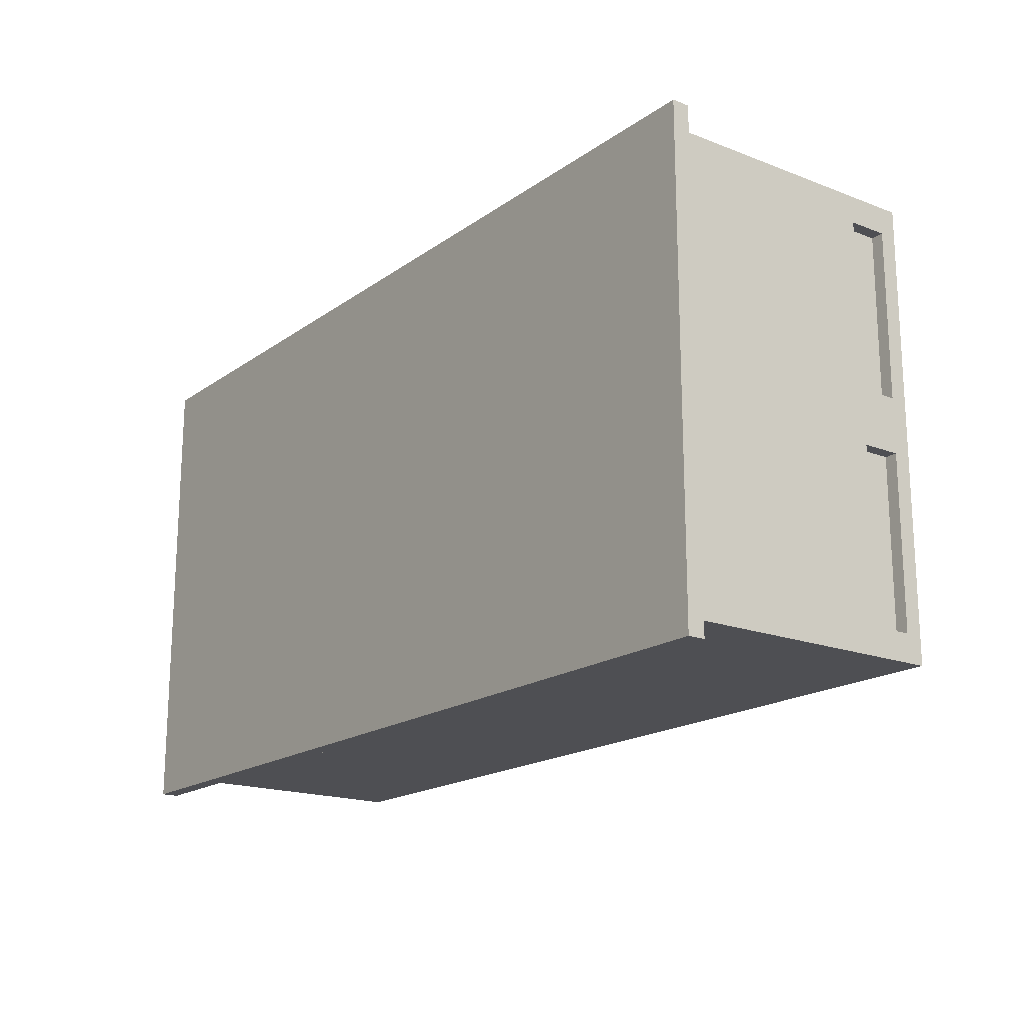
<metadata>
{"format":"obj","ext":"obj","renderer":"f3d","projection":"perspective","resolution":1024,"background":"white","views":[{"elev":-18.1,"azim":53.2,"up":"+Z"}]}
</metadata>
<code>
o Cube.020
v -1.015 0.2106 -2.827
v -1.015 0.3294 -2.827
v -1.058 0.2476 -2.709
v -1.058 0.2924 -2.709
v -1.439 0.2106 -2.827
v -1.439 0.3294 -2.827
v -1.396 0.2476 -2.709
v -1.396 0.2924 -2.709
v -1.015 0.3294 -2.709
v -1.015 0.2106 -2.709
v -1.439 0.2106 -2.709
v -1.439 0.3294 -2.709
v -1.058 0.2924 -2.697
v -1.058 0.2476 -2.697
v -1.396 0.2476 -2.697
v -1.396 0.2924 -2.697
v -0.6447 -0.07783 -3.342
v -0.6447 0.2596 -3.306
v -0.6818 -0.06046 -2.754
v -0.6447 0.2597 -2.79
v -1.809 -0.07783 -3.342
v -1.809 0.2596 -3.306
v -1.772 -0.06046 -2.754
v -1.809 0.2597 -2.79
v -1.431 -0.06046 -2.754
v -1.022 -0.06046 -2.754
v -1.033 0.2815 -2.78
v -1.421 0.2815 -2.78
v -1.033 -0.07783 -3.342
v -1.421 -0.07783 -3.342
v -1.421 0.2815 -3.316
v -1.033 0.2815 -3.316
v -1.809 0.2085 -3.306
v -1.809 0.2083 -2.79
v -0.6447 0.2083 -2.79
v -0.6447 0.2085 -3.306
v -1.388 -0.07783 -2.857
v -1.066 -0.07783 -2.857
v -1.066 0.2815 -2.78
v -1.388 0.2815 -2.78
v -1.066 -0.07783 -3.342
v -1.388 -0.07783 -3.342
v -1.388 0.2815 -3.316
v -1.066 0.2815 -3.316
v -1.421 0.1866 -3.342
v -1.033 0.1866 -3.342
v -1.033 0.1866 -2.754
v -1.431 0.1692 -2.754
v -1.39 0.1744 -2.851
v -1.066 0.1866 -2.857
v -1.066 0.1866 -3.342
v -1.388 0.1866 -3.342
v -1.388 0.1866 -2.755
v -1.066 0.1866 -2.755
v -0.6311 -0.09674 -3.367
v -0.6311 -0.09674 -2.729
v -1.823 -0.09674 -3.367
v -1.823 -0.09674 -2.729
v -1.016 -0.09674 -2.729
v -1.438 -0.09674 -2.729
v -1.438 -0.09674 -3.367
v -1.016 -0.09674 -3.367
v -1.053 -0.09674 -2.729
v -1.401 -0.09674 -2.729
v -1.401 -0.09674 -3.367
v -1.053 -0.09674 -3.367
v -0.6311 -0.07422 -3.367
v -0.6311 -0.07422 -2.729
v -1.438 -0.07422 -2.729
v -1.823 -0.07422 -2.729
v -1.823 -0.07422 -3.367
v -1.016 -0.07422 -3.367
v -1.016 -0.07422 -2.729
v -1.438 -0.07422 -3.367
v -1.053 -0.07422 -2.729
v -1.401 -0.07422 -2.729
v -1.401 -0.07422 -3.367
v -1.053 -0.07422 -3.367
v -0.6447 -0.07783 -3.046
v -0.6447 0.2597 -3.011
v -1.809 -0.07783 -3.046
v -1.809 0.2597 -3.011
v -0.6447 0.1866 -3.031
v -1.066 -0.07783 -3.086
v -1.033 -0.07783 -3.046
v -1.421 -0.07783 -3.046
v -1.388 -0.07783 -3.098
v -1.066 -0.07783 -3.098
v -1.809 -0.07783 -3.031
v -0.6447 0.2815 -3.031
v -1.809 0.2083 -3.011
v -0.6447 0.2083 -3.011
v -0.6447 0.2596 -3.082
v -0.6658 0.2815 -2.78
v -0.6818 0.1692 -2.754
v -1.788 0.2815 -2.78
v -1.772 0.1692 -2.754
v -0.6447 0.2085 -3.082
v -1.809 0.2596 -3.082
v -1.809 0.2085 -3.082
v -0.6447 0.1866 -3.342
v -0.6658 0.2815 -3.316
v -1.788 0.2815 -3.047
v -1.788 0.2815 -3.316
v -1.809 0.1866 -3.342
v -1.809 0.1866 -3.046
v -0.6658 0.2815 -3.047
v -0.6447 0.1866 -3.046
v -0.6614 0.2597 -3.011
v -0.6614 0.2597 -2.79
v -0.6614 0.2083 -2.79
v -1.792 0.2597 -2.79
v -1.792 0.2083 -2.79
v -0.6614 0.2083 -3.011
v -1.792 0.2597 -3.011
v -1.792 0.2083 -3.011
v -0.6614 0.2085 -3.306
v -0.6614 0.2596 -3.306
v -1.792 0.2596 -3.082
v -1.792 0.2596 -3.306
v -1.792 0.2085 -3.306
v -1.792 0.2085 -3.082
v -0.6614 0.2596 -3.082
v -0.6614 0.2085 -3.082
v -0.6447 0.2815 -3.046
v -0.6447 0.2815 -2.754
v -1.421 0.2815 -2.754
v -1.809 0.2815 -2.754
v -1.809 0.2815 -3.046
v -1.809 0.2815 -3.342
v -1.033 0.2815 -3.342
v -0.6447 0.2815 -3.342
v -1.033 0.2815 -2.754
v -1.421 0.2815 -3.342
v -1.066 0.2815 -2.754
v -1.388 0.2815 -2.754
v -1.388 0.2815 -3.342
v -1.066 0.2815 -3.342
v -1.421 0.2686 -3.047
v -1.421 0.2686 -3.316
v -1.033 0.2686 -3.047
v -1.033 0.2686 -3.316
v -1.066 0.2686 -3.047
v -1.066 0.2686 -3.316
v -1.388 0.2686 -3.047
v -1.388 0.2686 -2.78
v -1.421 0.2686 -2.78
v -1.033 0.2686 -2.78
v -1.066 0.2686 -2.78
v -1.388 0.2686 -3.316
v -1.788 0.2686 -3.047
v -0.6658 0.2686 -3.047
v -0.6658 0.2686 -2.78
v -1.788 0.2686 -2.78
v -1.788 0.2686 -3.316
v -0.6658 0.2686 -3.316
v -0.6447 -0.07783 -3.031
v -1.809 0.2815 -3.031
v -1.033 -0.07783 -3.031
v -1.421 -0.07783 -3.031
v -1.388 -0.07783 -3.086
v -1.809 0.1866 -3.031
v -0.6447 0.2597 -2.999
v -0.6447 0.2083 -2.999
v -1.809 0.2597 -2.999
v -1.809 0.2083 -2.999
v -0.6614 0.2597 -2.999
v -0.6614 0.2083 -2.999
v -1.792 0.2597 -2.999
v -1.792 0.2083 -2.999
v -0.6658 0.2815 -3.033
v -1.788 0.2815 -3.033
v -1.388 0.2686 -3.033
v -1.421 0.2686 -3.033
v -1.033 0.2686 -3.033
v -1.066 0.2686 -3.033
v -0.6658 0.2686 -3.033
v -1.788 0.2686 -3.033
v -1.388 0.263 -3.033
v -1.388 0.263 -2.78
v -1.066 0.263 -2.78
v -1.066 0.263 -3.033
v -0.6447 0.1866 -2.754
v -0.6447 -0.07783 -2.754
v -1.033 -0.07783 -2.754
v -1.809 0.1866 -2.754
v -1.809 -0.07783 -2.754
v -1.421 -0.07783 -2.754
v -1.39 -0.06569 -2.851
v -1.064 -0.06569 -2.851
v -1.388 0.1866 -2.857
v -1.064 0.1744 -2.851
v -1.022 0.1692 -2.754
v -1.421 0.1866 -2.754
v -1.035 0.1744 -2.76
v -1.035 -0.06569 -2.76
v -1.419 0.1744 -2.76
v -1.419 -0.06569 -2.76
v -0.6715 0.1783 -2.754
v -0.6715 -0.06956 -2.754
v -1.782 0.1783 -2.754
v -1.782 -0.06956 -2.754
v -1.033 0.1783 -2.754
v -1.033 -0.06956 -2.754
v -1.421 0.1783 -2.754
v -1.421 -0.06956 -2.754
v -1.075 -0.06209 -2.857
v -1.075 0.1708 -2.857
v -1.379 0.1708 -2.857
v -1.379 -0.06209 -2.857
v -1.066 -0.06956 -2.857
v -1.066 0.1783 -2.857
v -1.388 0.1783 -2.857
v -1.388 -0.06956 -2.857
v -1.424 0.1744 -2.762
v -1.424 -0.06569 -2.762
v -1.394 0.1744 -2.852
v -1.394 -0.06569 -2.852
v -1.03 0.1744 -2.762
v -1.03 -0.06569 -2.762
v -1.06 -0.06569 -2.852
v -1.06 0.1744 -2.852
v -1.022 0.1692 -2.76
v -1.022 -0.06046 -2.76
v -1.431 0.1692 -2.76
v -1.431 -0.06046 -2.76
v -0.6818 0.1692 -2.76
v -0.6818 -0.06046 -2.76
v -1.772 0.1692 -2.76
v -1.772 -0.06046 -2.76
v -1.075 -0.06209 -2.862
v -1.075 0.1708 -2.862
v -1.379 0.1708 -2.862
v -1.379 -0.06209 -2.862
v -1.615 0.2815 -2.754
v -1.615 -0.07783 -3.342
v -1.615 -0.07783 -2.754
v -1.615 0.2815 -3.342
v -1.615 0.1866 -3.342
v -1.615 0.1866 -2.754
v -1.615 -0.07783 -3.046
v -1.605 0.2815 -2.78
v -1.605 0.2815 -3.316
v -1.605 0.2686 -3.047
v -1.605 0.2686 -2.78
v -1.605 0.2686 -3.316
v -1.605 0.2686 -3.033
v -1.615 -0.07783 -3.031
v -1.602 -0.06956 -2.754
v -1.602 0.1783 -2.754
v -1.602 -0.06046 -2.754
v -1.602 0.1692 -2.754
v -1.598 0.1692 -2.756
v -1.605 0.1692 -2.756
v -0.8388 -0.07783 -2.754
v -0.8388 0.2815 -3.342
v -0.8388 0.2815 -2.754
v -0.8388 -0.07783 -3.342
v -0.8388 0.1866 -2.754
v -0.8388 0.1866 -3.342
v -0.8388 -0.07783 -3.046
v -0.8493 0.2815 -3.316
v -0.8493 0.2815 -2.78
v -0.8493 0.2686 -3.047
v -0.8493 0.2686 -3.316
v -0.8493 0.2686 -2.78
v -0.8493 0.2686 -3.033
v -0.8388 -0.07783 -3.031
v -0.8521 -0.06956 -2.754
v -0.8521 0.1783 -2.754
v -0.8521 -0.06046 -2.754
v -0.8521 0.1692 -2.754
v -1.605 -0.06046 -2.756
v -1.598 -0.06046 -2.756
v -1.598 -0.06046 -2.76
v -1.605 -0.06046 -2.76
v -1.602 -0.06046 -2.758
v -1.605 0.1692 -2.76
v -1.598 0.1692 -2.76
v -1.602 0.1692 -2.758
v -0.8486 -0.06046 -2.76
v -0.8557 -0.06046 -2.76
v -0.8521 -0.06046 -2.758
v -0.8557 0.1692 -2.76
v -0.8486 0.1692 -2.76
v -0.8521 0.1692 -2.758
v -0.8486 -0.06046 -2.756
v -0.8557 -0.06046 -2.756
v -0.8557 0.1692 -2.756
v -0.8486 0.1692 -2.756
v -1.075 0.1304 -2.86
v -1.075 0.122 -2.86
v -1.379 0.1304 -2.86
v -1.379 0.122 -2.86
v -1.022 0.1292 -2.757
v -1.022 0.1211 -2.757
v -0.6818 0.1292 -2.757
v -0.6818 0.1212 -2.757
v -1.772 0.1212 -2.757
v -1.772 0.1292 -2.757
v -1.605 0.1212 -2.757
v -1.605 0.1292 -2.757
v -1.431 0.1292 -2.757
v -1.431 0.1211 -2.757
v -0.8486 0.1292 -2.757
v -0.8486 0.1212 -2.757
v -1.598 0.1292 -2.757
v -1.598 0.1212 -2.757
v -0.8557 0.1212 -2.757
v -0.8557 0.1292 -2.757
v -0.6447 0.1318 -2.754
v -0.6447 0.1399 -2.754
v -1.809 0.1399 -2.754
v -1.809 0.1318 -2.754
v -1.809 0.132 -3.342
v -1.809 0.1398 -3.342
v -1.388 0.1398 -3.342
v -1.388 0.132 -3.342
v -1.421 0.132 -3.342
v -1.421 0.1398 -3.342
v -1.033 0.132 -3.342
v -1.033 0.1398 -3.342
v -1.033 0.1266 -2.754
v -1.033 0.135 -2.754
v -1.421 0.135 -2.754
v -1.421 0.1266 -2.754
v -0.6447 0.132 -3.342
v -0.6447 0.1398 -3.342
v -1.066 0.1266 -2.857
v -1.066 0.135 -2.857
v -1.388 0.135 -2.857
v -1.388 0.1266 -2.857
v -1.066 0.132 -3.342
v -1.066 0.1398 -3.342
v -0.6447 0.1319 -3.046
v -0.6447 0.1399 -3.046
v -1.809 0.1399 -3.046
v -1.809 0.1319 -3.046
v -1.809 0.1399 -3.031
v -1.809 0.1319 -3.031
v -0.6447 0.1399 -3.031
v -0.6447 0.1319 -3.031
v -0.6715 0.1267 -2.754
v -0.6715 0.1349 -2.754
v -1.782 0.1349 -2.754
v -1.782 0.1267 -2.754
v -1.022 0.1293 -2.754
v -1.022 0.1211 -2.754
v -1.431 0.1211 -2.754
v -1.431 0.1293 -2.754
v -0.6818 0.1292 -2.754
v -0.6818 0.1211 -2.754
v -1.772 0.1292 -2.754
v -1.772 0.1211 -2.754
v -1.035 0.1242 -2.76
v -1.035 0.1326 -2.76
v -1.419 0.1326 -2.76
v -1.419 0.1242 -2.76
v -1.064 0.1326 -2.851
v -1.064 0.1242 -2.851
v -1.39 0.1326 -2.851
v -1.39 0.1242 -2.851
v -1.075 0.1304 -2.857
v -1.075 0.122 -2.857
v -1.379 0.1304 -2.857
v -1.379 0.122 -2.857
v -1.424 0.1243 -2.762
v -1.424 0.1326 -2.762
v -1.394 0.1242 -2.852
v -1.394 0.1326 -2.852
v -1.03 0.1326 -2.762
v -1.03 0.1243 -2.762
v -1.06 0.1242 -2.852
v -1.06 0.1326 -2.852
v -1.022 0.1211 -2.76
v -1.022 0.1292 -2.76
v -1.431 0.1211 -2.76
v -1.431 0.1292 -2.76
v -0.6818 0.1212 -2.76
v -0.6818 0.1292 -2.76
v -0.8557 0.1212 -2.756
v -0.8557 0.1292 -2.756
v -1.772 0.1292 -2.76
v -1.772 0.1212 -2.76
v -1.075 0.122 -2.862
v -1.075 0.1304 -2.862
v -1.379 0.122 -2.862
v -1.379 0.1304 -2.862
v -0.8486 0.1292 -2.756
v -0.8486 0.1212 -2.756
v -1.615 0.1398 -3.342
v -1.615 0.132 -3.342
v -1.598 0.1292 -2.756
v -1.598 0.1212 -2.756
v -1.605 0.1212 -2.756
v -1.605 0.1292 -2.756
v -0.8388 0.1398 -3.342
v -0.8388 0.132 -3.342
v -1.605 0.1292 -2.76
v -1.605 0.1212 -2.76
v -1.598 0.1212 -2.76
v -1.598 0.1292 -2.76
v -0.8557 0.1292 -2.76
v -0.8557 0.1212 -2.76
v -0.8486 0.1212 -2.76
v -0.8486 0.1292 -2.76
v -1.421 0.1243 -2.761
v -1.421 0.1326 -2.761
v -1.392 0.1242 -2.851
v -1.392 0.1326 -2.851
v -1.033 0.1326 -2.761
v -1.033 0.1243 -2.761
v -1.062 0.1242 -2.851
v -1.062 0.1326 -2.851
v -1.233 -0.07783 -2.857
v -1.221 -0.07783 -2.857
v -1.221 0.2815 -3.342
v -1.233 0.2815 -3.342
v -1.221 -0.07783 -3.342
v -1.233 -0.07783 -3.342
v -1.233 0.1866 -3.342
v -1.221 0.1866 -3.342
v -1.233 -0.07783 -3.098
v -1.221 -0.07783 -3.098
v -1.221 0.2815 -2.78
v -1.233 0.2815 -2.78
v -1.233 0.2815 -3.316
v -1.221 0.2815 -3.316
v -1.221 0.2686 -3.047
v -1.233 0.2686 -3.047
v -1.233 0.2686 -2.78
v -1.221 0.2686 -2.78
v -1.221 0.2686 -3.316
v -1.233 0.2686 -3.316
v -1.221 0.2686 -3.033
v -1.233 0.2686 -3.033
v -1.233 -0.07783 -3.086
v -1.221 -0.07783 -3.086
v -1.221 0.263 -2.78
v -1.233 0.263 -2.78
v -1.233 0.263 -3.033
v -1.221 0.263 -3.033
v -1.233 -0.06956 -2.857
v -1.221 -0.06956 -2.857
v -1.233 0.1783 -2.857
v -1.221 0.1783 -2.857
v -1.233 -0.06209 -2.857
v -1.221 -0.06209 -2.857
v -1.221 0.1708 -2.857
v -1.233 0.1708 -2.857
v -1.233 -0.06209 -2.862
v -1.221 -0.06209 -2.862
v -1.221 0.1708 -2.862
v -1.233 0.1708 -2.862
v -1.221 0.122 -2.86
v -1.233 0.122 -2.86
v -1.233 0.1304 -2.86
v -1.221 0.1304 -2.86
v -1.233 0.122 -2.862
v -1.221 0.122 -2.862
v -1.221 0.1304 -2.862
v -1.233 0.1304 -2.862
v -1.221 0.132 -3.342
v -1.233 0.132 -3.342
v -1.233 0.1398 -3.342
v -1.221 0.1398 -3.342
v -1.221 0.1304 -2.86
v -1.233 0.1304 -2.86
v -1.233 0.122 -2.86
v -1.221 0.122 -2.86
v -1.233 -0.06209 -2.86
v -1.221 -0.06209 -2.86
v -1.221 0.1708 -2.86
v -1.233 0.1708 -2.86
v -1.765 0.2527 -3.299
v -1.765 0.3005 -3.299
v -1.717 0.2527 -3.299
v -1.717 0.3005 -3.299
v -1.765 0.2527 -3.228
v -1.765 0.3005 -3.228
v -1.717 0.2527 -3.228
v -1.717 0.3005 -3.228
v -1.765 0.2527 -3.202
v -1.765 0.3005 -3.202
v -1.717 0.2527 -3.202
v -1.717 0.3005 -3.202
v -1.765 0.2527 -3.131
v -1.765 0.3005 -3.131
v -1.717 0.2527 -3.131
v -1.717 0.3005 -3.131
v -1.689 0.2527 -3.299
v -1.689 0.3005 -3.299
v -1.641 0.2527 -3.299
v -1.641 0.3005 -3.299
v -1.689 0.2527 -3.228
v -1.689 0.3005 -3.228
v -1.641 0.2527 -3.228
v -1.641 0.3005 -3.228
v -1.689 0.2527 -3.202
v -1.689 0.3005 -3.202
v -1.641 0.2527 -3.202
v -1.641 0.3005 -3.202
v -1.689 0.2527 -3.131
v -1.689 0.3005 -3.131
v -1.641 0.2527 -3.131
v -1.641 0.3005 -3.131
f 1 2 9 10
f 3 4 13 14
f 11 12 6 5
f 5 6 2 1
f 10 11 5 1
f 12 9 2 6
f 4 3 10 9
f 3 7 11 10
f 8 4 9 12
f 7 8 12 11
f 14 13 16 15
f 8 7 15 16
f 7 3 14 15
f 4 8 16 13
f 34 24 112 113
f 240 235 128 186
f 36 18 118 117
f 260 256 132 101
f 241 81 21 236
f 39 27 148 149
f 171 107 152 177
f 45 134 137 52
f 261 85 29 258
f 191 136 127 194
f 239 238 134 45
f 87 42 420 423
f 259 257 133 47
f 436 430 145 173
f 87 86 30 42
f 51 138 131 46
f 47 133 135 50
f 44 428 433 144
f 354 23 230 384
f 236 392 319 30
f 333 41 419 463
f 172 96 154 178
f 85 88 41 29
f 136 191 50 135
f 195 192 222 219
f 26 348 323 204
f 252 97 229 278 280
f 41 333 321 29
f 363 208 232 386
f 424 419 41 88
f 208 363 330 212
f 51 334 466 422
f 207 364 385 231
f 187 314 340 89
f 50 54 53 191
f 53 194 191
f 54 50 47
f 127 194 53 54 47 133 135 136
f 59 62 55 56
f 58 57 61 60
f 60 61 65 64
f 63 66 62 59
f 63 64 65 66
f 73 68 67 72
f 70 69 74 71
f 69 76 77 74
f 75 73 72 78
f 75 78 77 76
f 56 55 67 68
f 65 61 74 77
f 59 56 68 73
f 58 60 69 70
f 64 63 75 76
f 62 66 78 72
f 61 57 71 74
f 63 59 73 75
f 57 58 70 71
f 66 65 77 78
f 60 64 76 69
f 55 62 72 67
f 258 398 327 17
f 352 19 200 343
f 159 84 88 85
f 243 104 155 246
f 161 87 423 437
f 107 102 156 152
f 161 160 86 87
f 263 94 153 266
f 268 159 85 261
f 32 44 144 142
f 262 32 142 265
f 248 89 81 241
f 20 35 111 110
f 93 98 124 123
f 163 80 125 90
f 35 20 126 183
f 24 34 186 128
f 164 35 183 83
f 165 24 128 158
f 166 91 106 162
f 91 82 129 106
f 80 92 108 125
f 18 36 101 132
f 22 99 129 130
f 33 22 130 105
f 100 33 105 106
f 93 18 132 125
f 36 98 108 101
f 99 100 106 129
f 98 93 125 108
f 168 167 110 111
f 122 119 120 121
f 170 169 115 116
f 117 118 123 124
f 99 22 120 119
f 164 92 114 168
f 22 33 121 120
f 165 82 115 169
f 33 100 122 121
f 166 34 113 170
f 18 93 123 118
f 82 91 116 115
f 98 36 117 124
f 92 80 109 114
f 100 99 119 122
f 163 20 110 167
f 171 94 126 90
f 242 96 128 235
f 103 104 130 129
f 262 102 132 256
f 263 27 133 257
f 243 31 134 238
f 425 39 149 432
f 418 421 52 137
f 27 39 135 133
f 40 28 127 136
f 31 43 137 134
f 44 32 131 138
f 102 107 125 132
f 172 103 129 158
f 264 152 156 265
f 244 139 140 246
f 139 145 150 140
f 143 141 142 144
f 146 431 440 180
f 143 144 433 429
f 176 175 141 143
f 174 173 145 139
f 247 174 139 244
f 267 177 152 264
f 242 28 147 245
f 28 40 146 147
f 104 103 151 155
f 43 31 140 150
f 266 153 177 267
f 245 147 174 247
f 147 146 173 174
f 149 148 175 176
f 149 176 182 181
f 96 172 158 128
f 107 171 90 125
f 80 163 167 109
f 91 166 170 116
f 24 165 169 112
f 35 164 168 111
f 113 112 169 170
f 114 109 167 168
f 34 166 162 186
f 82 165 158 129
f 92 164 83 108
f 20 163 90 126
f 237 187 89 248
f 255 185 159 268
f 37 188 160 161
f 138 51 422 417
f 185 38 84 159
f 345 201 186 313
f 89 340 338 81
f 103 172 178 151
f 94 171 177 153
f 181 182 442 439
f 173 146 180 179
f 176 435 442 182
f 436 173 179 441
f 341 83 183 312
f 269 204 185 255
f 81 338 315 21
f 249 202 187 237
f 416 438 84 38
f 204 211 38 185
f 214 206 188 37
f 209 450 445 213
f 212 203 47 50
f 270 199 183 259
f 205 213 191 194
f 250 205 194 240
f 198 358 326 206
f 328 101 108 336
f 95 351 344 199
f 271 26 204 269
f 348 26 224 375
f 251 23 202 249
f 272 95 199 270
f 252 48 205 250
f 347 193 203 324
f 349 25 206 326
f 210 366 332 214
f 79 335 342 157
f 196 190 211 204
f 189 198 206 214
f 192 195 203 212
f 197 49 213 205
f 359 192 212 330
f 362 189 214 332
f 449 208 212 446
f 213 445 446 212 50 191
f 220 372 373 221
f 197 357 368 215
f 49 197 215 217
f 198 189 218 216
f 282 404 375 224
f 190 196 220 221
f 189 362 369 218
f 358 198 216 367
f 406 285 290 389
f 272 193 223 284 286
f 251 25 226 275 277
f 209 365 388 233
f 95 272 286 285 227
f 226 377 401 275
f 210 447 451 234
f 193 347 376 223
f 48 252 280 279 225
f 97 353 383 229
f 460 452 231 385
f 19 352 379 228
f 404 282 288 381
f 23 251 277 276 230
f 97 252 250 201
f 25 251 249 206
f 201 250 240 186
f 206 249 237 188
f 188 237 248 160
f 154 245 247 178
f 96 242 245 154
f 178 247 244 151
f 151 244 246 155
f 104 243 238 130
f 28 242 235 127
f 160 248 241 86
f 31 243 246 140
f 21 315 392 236
f 233 388 462 454
f 105 130 238 239
f 86 241 236 30
f 194 127 235 240
f 271 19 228 281 283
f 400 276 273 395
f 26 271 283 282 224
f 193 272 270 203
f 19 271 269 200
f 203 270 259 47
f 200 269 255 184
f 184 255 268 157
f 148 266 267 175
f 175 267 264 141
f 141 264 265 142
f 94 263 257 126
f 32 262 256 131
f 102 262 265 156
f 157 268 261 79
f 27 263 266 148
f 29 321 398 258
f 183 126 257 259
f 79 261 258 17
f 46 131 256 260
f 275 276 277
f 278 279 280
f 281 282 283
f 284 285 286
f 276 275 274 273
f 278 399 396 254
f 228 379 405 281
f 284 403 382 289
f 285 284 289 290
f 281 405 390 287
f 279 278 254 253
f 395 273 274 394
f 282 281 287 288
f 289 382 389 290
f 276 400 384 230
f 402 279 253 393
f 254 396 393 253
f 381 288 287 390
f 378 225 279 402
f 303 307 308 304
f 334 51 46 322
f 275 401 394 274
f 399 278 229 383
f 337 106 105 316
f 380 227 285 406
f 350 48 225 378
f 196 355 372 220
f 25 349 377 226
f 403 284 223 376
f 218 369 367 216
f 387 234 451 459
f 356 195 219 371
f 360 190 221 373
f 371 219 222 374
f 192 359 374 222
f 370 217 215 368
f 49 361 331 213
f 190 360 329 211
f 365 209 213 331
f 364 207 211 329
f 48 350 325 205
f 355 196 204 323
f 353 97 201 345
f 23 354 346 202
f 357 197 205 325
f 195 356 324 203
f 313 186 162 339
f 343 200 184 311
f 336 108 83 341
f 202 346 314 187
f 339 162 106 337
f 397 260 101 328
f 199 344 312 183
f 366 210 234 387
f 316 105 239 391
f 17 327 335 79
f 320 45 52 317
f 361 49 217 370
f 391 239 45 320
f 322 46 260 397
f 30 319 318 42
f 351 95 227 380
f 404 381 382 403
f 402 393 394 401
f 406 389 390 405
f 381 390 389 382
f 380 406 305 297
f 400 395 396 399
f 322 397 398 321
f 395 394 393 396
f 399 383 300 302
f 316 391 392 315
f 379 380 297 298
f 350 378 377 349
f 354 384 383 353
f 348 375 376 347
f 402 401 308 307
f 366 387 388 365
f 375 404 309 296
f 356 371 372 355
f 360 373 374 359
f 374 373 413 414
f 358 367 368 357
f 370 368 408 410
f 365 331 332 366
f 364 329 330 363
f 362 332 331 361
f 359 330 329 360
f 357 325 326 358
f 355 323 324 356
f 353 345 346 354
f 352 343 344 351
f 349 326 325 350
f 347 324 323 348
f 345 313 314 346
f 343 311 312 344
f 336 341 342 335
f 313 339 340 314
f 339 337 338 340
f 328 336 335 327
f 341 312 311 342
f 363 386 385 364
f 337 316 315 338
f 397 328 327 398
f 320 317 318 319
f 361 370 369 362
f 391 320 319 392
f 334 322 321 333
f 333 463 466 334
f 351 380 379 352
f 157 342 311 184
f 302 300 299 301
f 297 305 306 298
f 310 295 296 309
f 387 459 456 294
f 383 384 299 300
f 405 379 298 306
f 388 387 294 293
f 377 378 303 304
f 384 400 301 299
f 404 403 310 309
f 378 402 307 303
f 376 375 296 295
f 406 405 306 305
f 294 456 457 293
f 401 377 304 308
f 385 386 291 292
f 400 399 302 301
f 403 376 295 310
f 386 461 458 291
f 410 408 407 409
f 367 369 409 407
f 369 370 410 409
f 368 367 407 408
f 411 414 413 412
f 372 371 411 412
f 373 372 412 413
f 371 374 414 411
f 464 318 317 465
f 462 388 293 457
f 455 292 291 458
f 453 461 386 232
f 460 385 292 455
f 450 209 233 454
f 208 449 453 232
f 448 207 231 452
f 447 210 214 443
f 37 161 437 415
f 432 149 181 439
f 440 441 179 180
f 207 448 444 211
f 443 214 37 415
f 430 434 150 145
f 176 143 429 435
f 428 44 138 417
f 40 426 431 146
f 438 424 88 84
f 421 465 317 52
f 464 420 42 318
f 39 425 426 40 136 135
f 427 43 150 434
f 43 427 418 137
f 462 457 458 461
f 460 455 456 459
f 455 458 457 456
f 464 465 466 463
f 460 459 469 470
f 461 453 473 467
f 450 454 453 449
f 448 452 451 447
f 449 446 445 450
f 447 443 444 448
f 443 415 416 444
f 432 439 440 431
f 436 441 442 435
f 441 440 439 442
f 438 416 415 437
f 430 436 435 429
f 434 430 429 433
f 428 417 418 427
f 424 438 437 423
f 465 421 422 466
f 420 464 463 419
f 419 424 423 420
f 425 432 431 426
f 427 434 433 428
f 421 418 417 422
f 211 444 416 38
f 472 470 469 471
f 467 473 474 468
f 452 460 470 472
f 462 461 467 468
f 453 454 474 473
f 459 451 471 469
f 451 452 472 471
f 454 462 468 474
f 475 476 478 477
f 477 478 482 481
f 481 482 480 479
f 479 480 476 475
f 477 481 479 475
f 482 478 476 480
f 483 484 486 485
f 485 486 490 489
f 489 490 488 487
f 487 488 484 483
f 485 489 487 483
f 490 486 484 488
f 491 492 494 493
f 493 494 498 497
f 497 498 496 495
f 495 496 492 491
f 493 497 495 491
f 498 494 492 496
f 499 500 502 501
f 501 502 506 505
f 505 506 504 503
f 503 504 500 499
f 501 505 503 499
f 506 502 500 504

</code>
